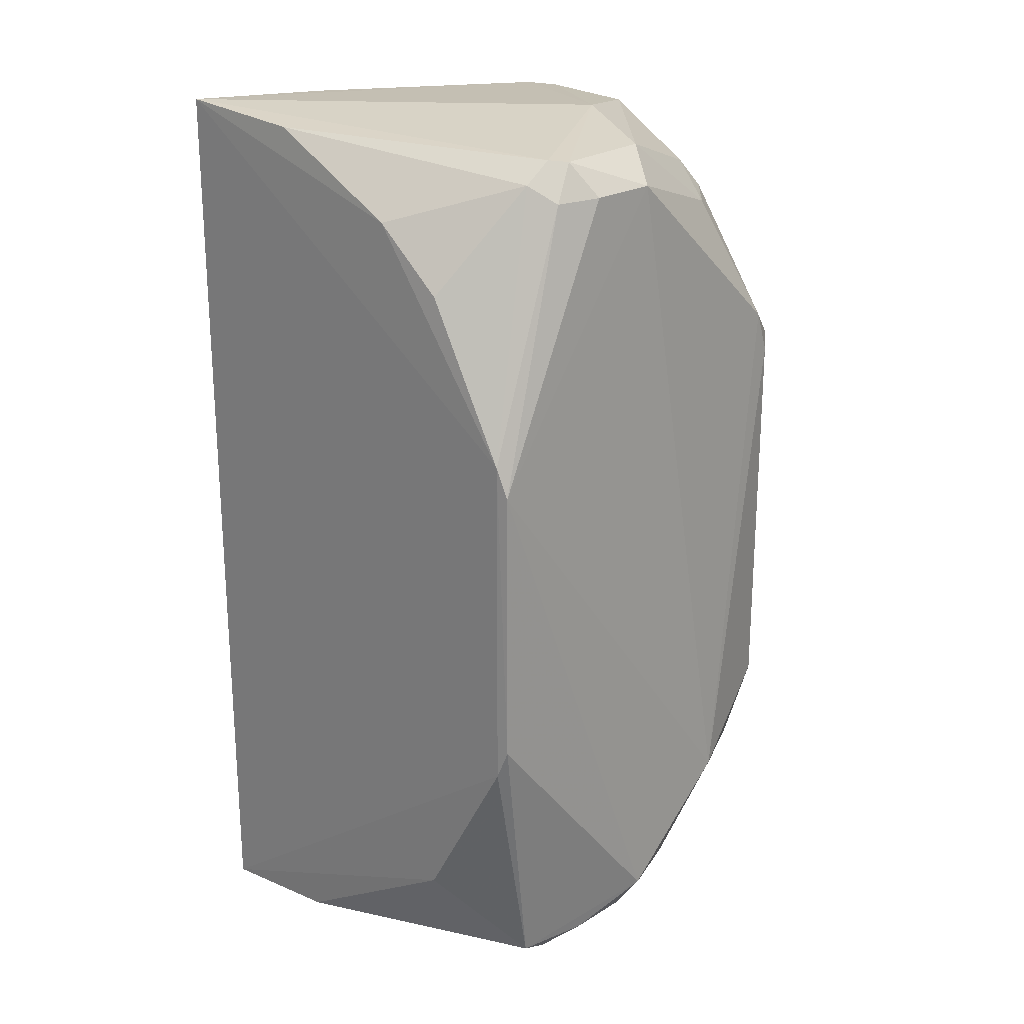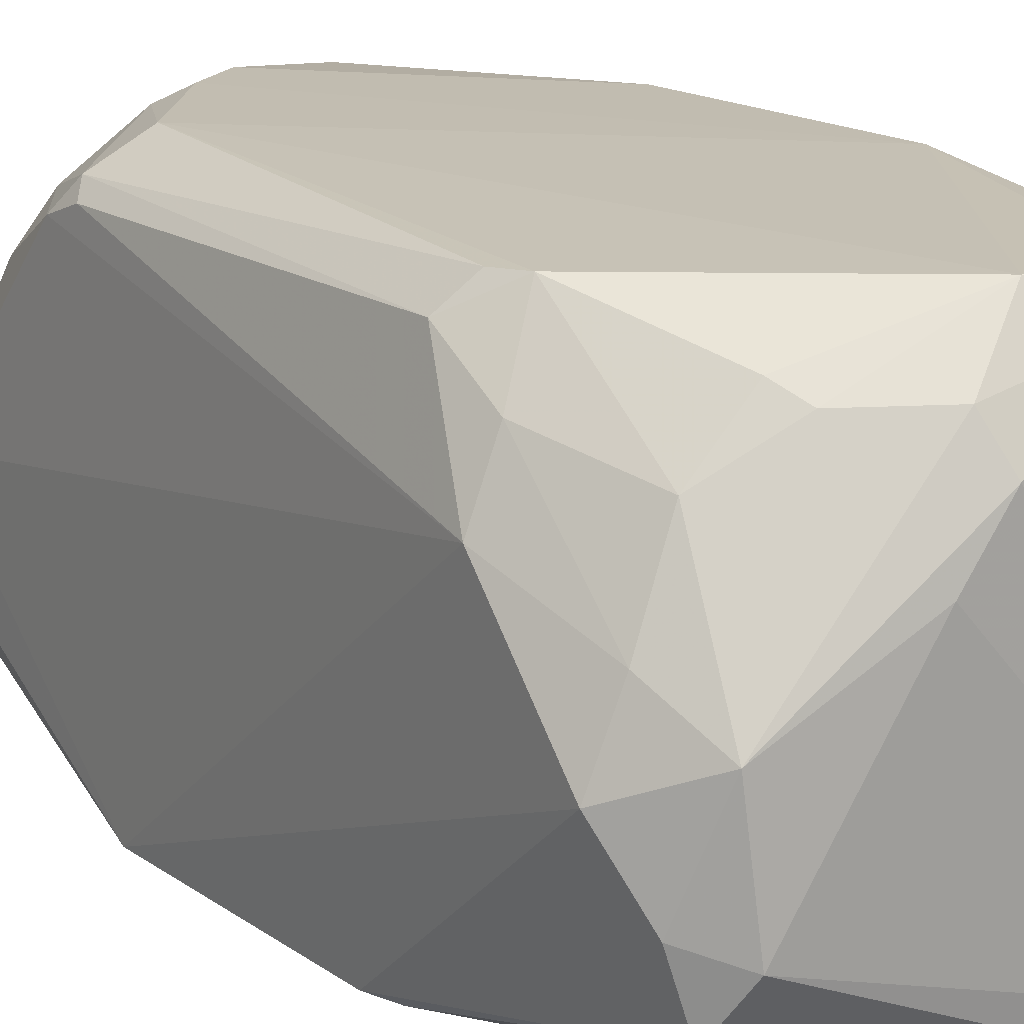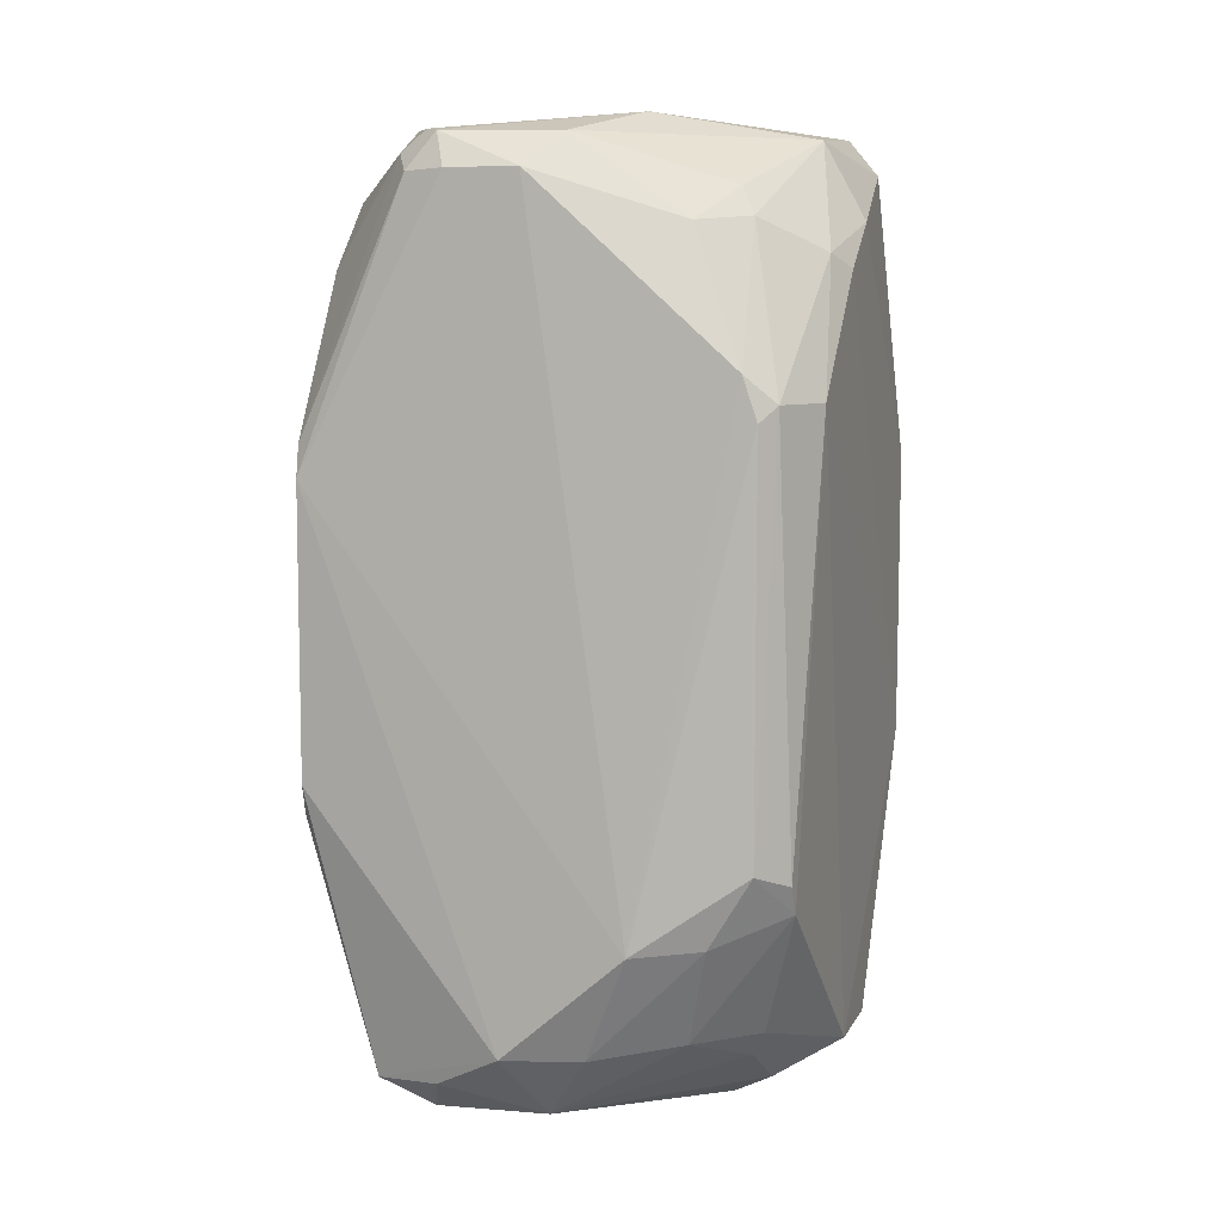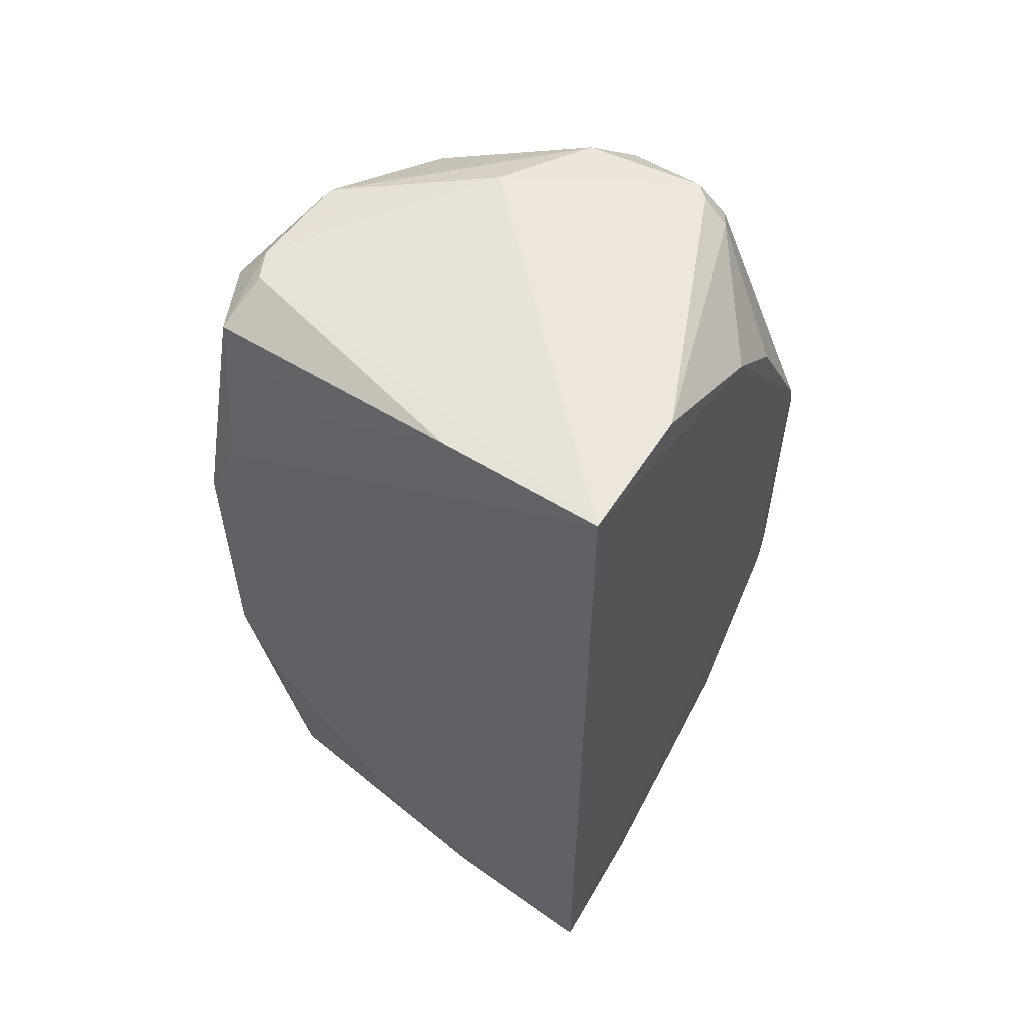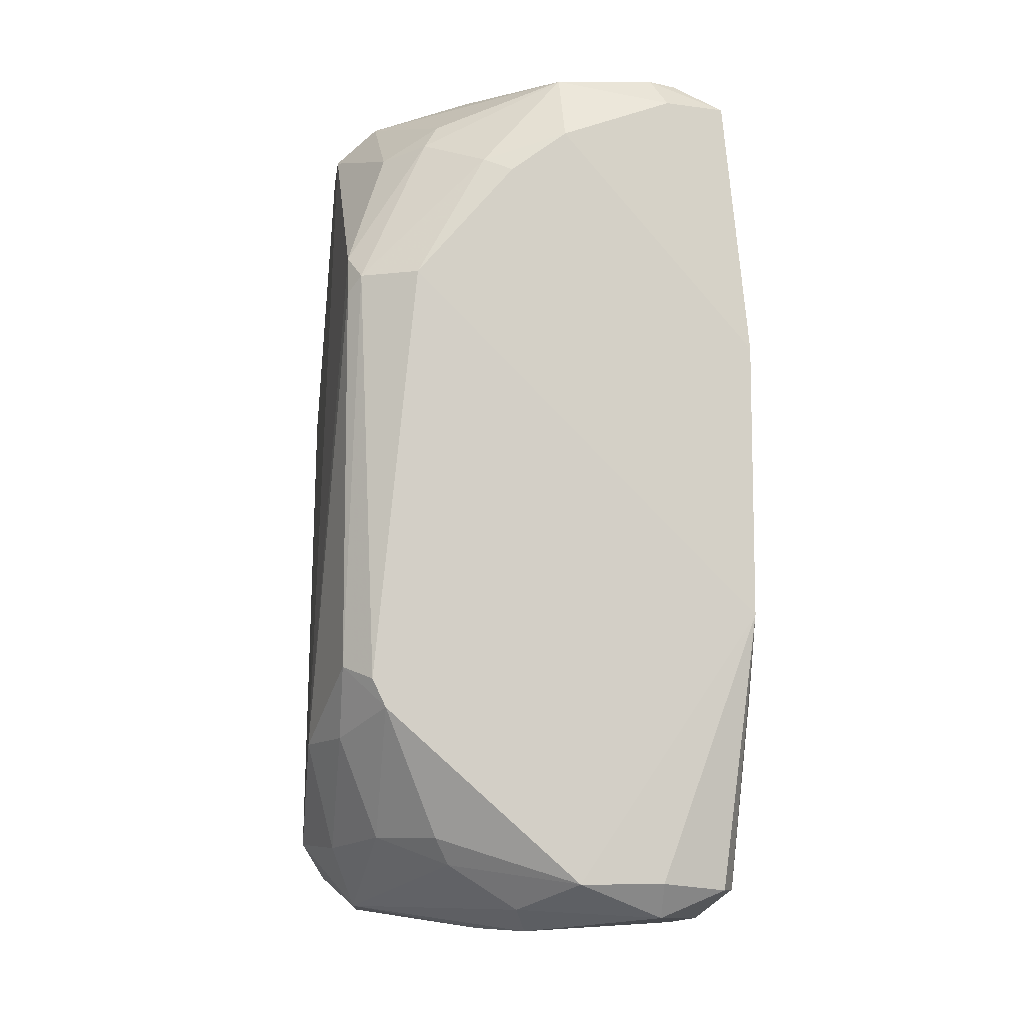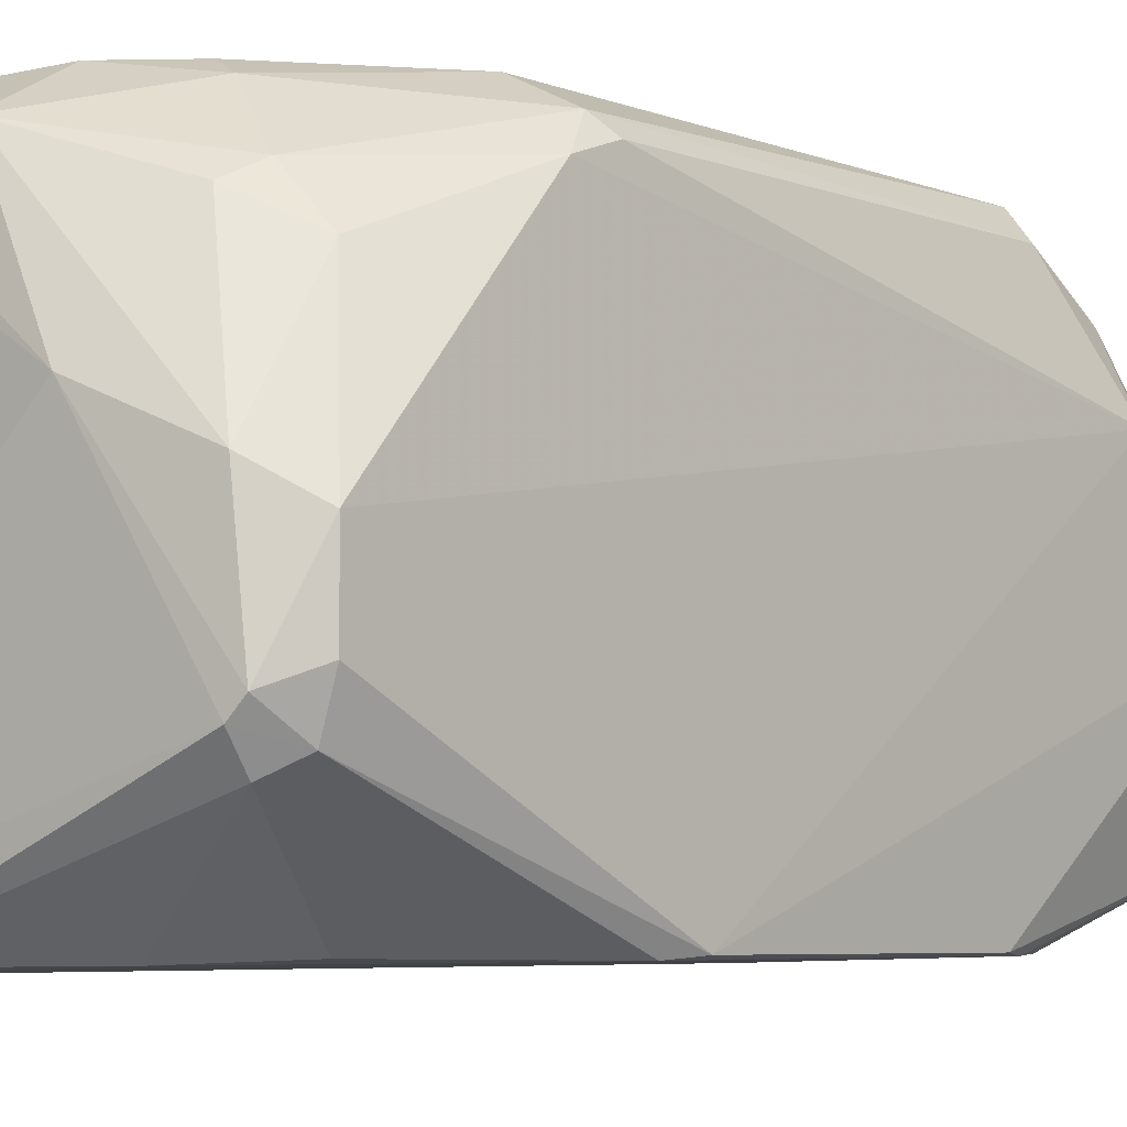
<metadata>
{"format":"obj","ext":"obj","renderer":"f3d","projection":"perspective","resolution":1024,"background":"white","views":[{"elev":22.2,"azim":44.4,"up":"+Z"},{"elev":16.5,"azim":143.8,"up":"+Y"},{"elev":8.5,"azim":107.8,"up":"+Z"},{"elev":56.8,"azim":-56.8,"up":"+Z"},{"elev":-9.4,"azim":172.0,"up":"+Z"},{"elev":-5.4,"azim":39.5,"up":"+Y"}]}
</metadata>
<code>
v 0.9265 0.9245 0.4473
v 0.04095 -0.02185 -0.9969
v 0.05301 0.3251 -0.972
v 0.04067 -0.02215 0.9974
v 0.9836 0.002686 -0.2964
v 0.06284 0.9827 0.2974
v 0.7176 0.835 -0.8352
v 0.9035 0.2644 0.9418
v 0.2654 0.9026 0.9428
v 0.9611 0.266 -0.8744
v 0.2678 0.959 -0.8739
v 0.8932 0.9501 -0.4431
v 0.9585 -0.002544 0.3597
v 1.016 0.6665 -0.5712
v 0.96 0.447 0.8722
v 0.5391 0.7523 -0.9803
v 0.09532 0.857 -0.8888
v 0.5985 0.9855 0.6879
v 0.09532 0.8887 0.8888
v 0.9206 0.1271 -0.8886
v 0.6295 -0.006386 0.8156
v 0.662 0.5995 0.9832
v 0.7492 0.8075 0.8414
v 0.06309 0.9824 -0.2972
v 0.9 0.4771 -0.9329
v 0.7486 -0.002444 -0.7194
v 0.9829 0.003425 0.296
v 0.8765 0.2314 -0.9509
v 0.8065 0.9831 0.4462
v 0.4484 0.9595 -0.8747
v 1.016 0.4129 -0.7935
v 0.2382 0.958 0.872
v 0.9539 0.8924 0.415
v 0.2642 0.9044 -0.9471
v 0.4787 0.8984 0.9333
v 0.05815 0.8975 0.4807
v 0.8672 0.7458 -0.7765
v 0.8694 0.1766 0.9015
v 0.3264 -0.009085 -0.9721
v 0.9535 0.8921 -0.4146
v 0.3263 -0.009458 0.9728
v 0.0522 0.3248 0.9737
v 0.05115 0.5072 -0.8843
v 0.8722 0.5071 0.9392
v 0.8671 0.7457 0.7763
v 0.9593 0.2969 0.8709
v 0.127 0.9205 -0.8888
v 0.9582 -0.002163 -0.3594
v 0.479 0.9852 0.7772
v 0.6583 0.9556 0.718
v 0.6308 0.6296 -0.9783
v 0.7768 0.000982 0.6844
v 0.8645 0.9513 -0.5037
v 0.9532 0.8621 0.5034
v 0.2037 0.873 0.945
v 0.05501 0.6281 0.8165
v 0.05883 0.8969 -0.48
v 0.5687 0.8372 -0.9306
v 0.7803 0.8391 0.7847
v 0.9271 0.2084 0.8663
v 0.8746 0.2328 0.9458
v 0.9539 0.5661 -0.8009
v 0.9533 0.8029 -0.5626
v 0.7482 0.8659 -0.7779
f 53 37 64
f 4 2 13
f 4 13 21
f 13 5 27
f 14 15 27
f 10 20 28
f 25 10 28
f 1 12 29
f 24 18 29
f 24 29 30
f 11 24 30
f 5 20 31
f 20 10 31
f 10 25 31
f 27 5 31
f 14 27 31
f 6 19 32
f 19 9 32
f 2 3 34
f 16 2 34
f 3 17 34
f 11 30 34
f 9 22 35
f 32 9 35
f 2 4 36
f 19 6 36
f 6 24 36
f 25 7 37
f 26 2 39
f 20 26 39
f 2 28 39
f 28 20 39
f 12 1 40
f 1 33 40
f 33 14 40
f 4 21 41
f 21 38 41
f 3 2 43
f 17 3 43
f 2 36 43
f 8 15 44
f 22 8 44
f 35 22 44
f 23 35 44
f 44 15 45
f 23 44 45
f 15 8 46
f 27 15 46
f 24 11 47
f 17 24 47
f 11 34 47
f 34 17 47
f 13 2 48
f 5 13 48
f 20 5 48
f 2 26 48
f 26 20 48
f 24 6 49
f 18 24 49
f 6 32 49
f 32 35 49
f 49 35 50
f 1 29 50
f 29 18 50
f 18 49 50
f 2 16 51
f 16 25 51
f 28 2 51
f 25 28 51
f 21 13 52
f 13 38 52
f 38 21 52
f 29 12 53
f 30 29 53
f 12 40 53
f 15 14 54
f 33 1 54
f 14 33 54
f 45 15 54
f 9 19 55
f 4 22 55
f 22 9 55
f 19 42 55
f 42 4 55
f 36 4 56
f 19 36 56
f 42 19 56
f 4 42 56
f 24 17 57
f 36 24 57
f 17 43 57
f 43 36 57
f 7 25 58
f 25 16 58
f 30 7 58
f 16 34 58
f 34 30 58
f 35 23 59
f 23 45 59
f 50 35 59
f 1 50 59
f 54 1 59
f 45 54 59
f 13 27 60
f 38 13 60
f 46 8 60
f 27 46 60
f 22 4 61
f 8 22 61
f 4 41 61
f 41 38 61
f 60 8 61
f 38 60 61
f 31 25 62
f 14 31 62
f 25 37 62
f 62 37 63
f 40 14 63
f 37 53 63
f 53 40 63
f 14 62 63
f 7 30 64
f 37 7 64
f 30 53 64

</code>
